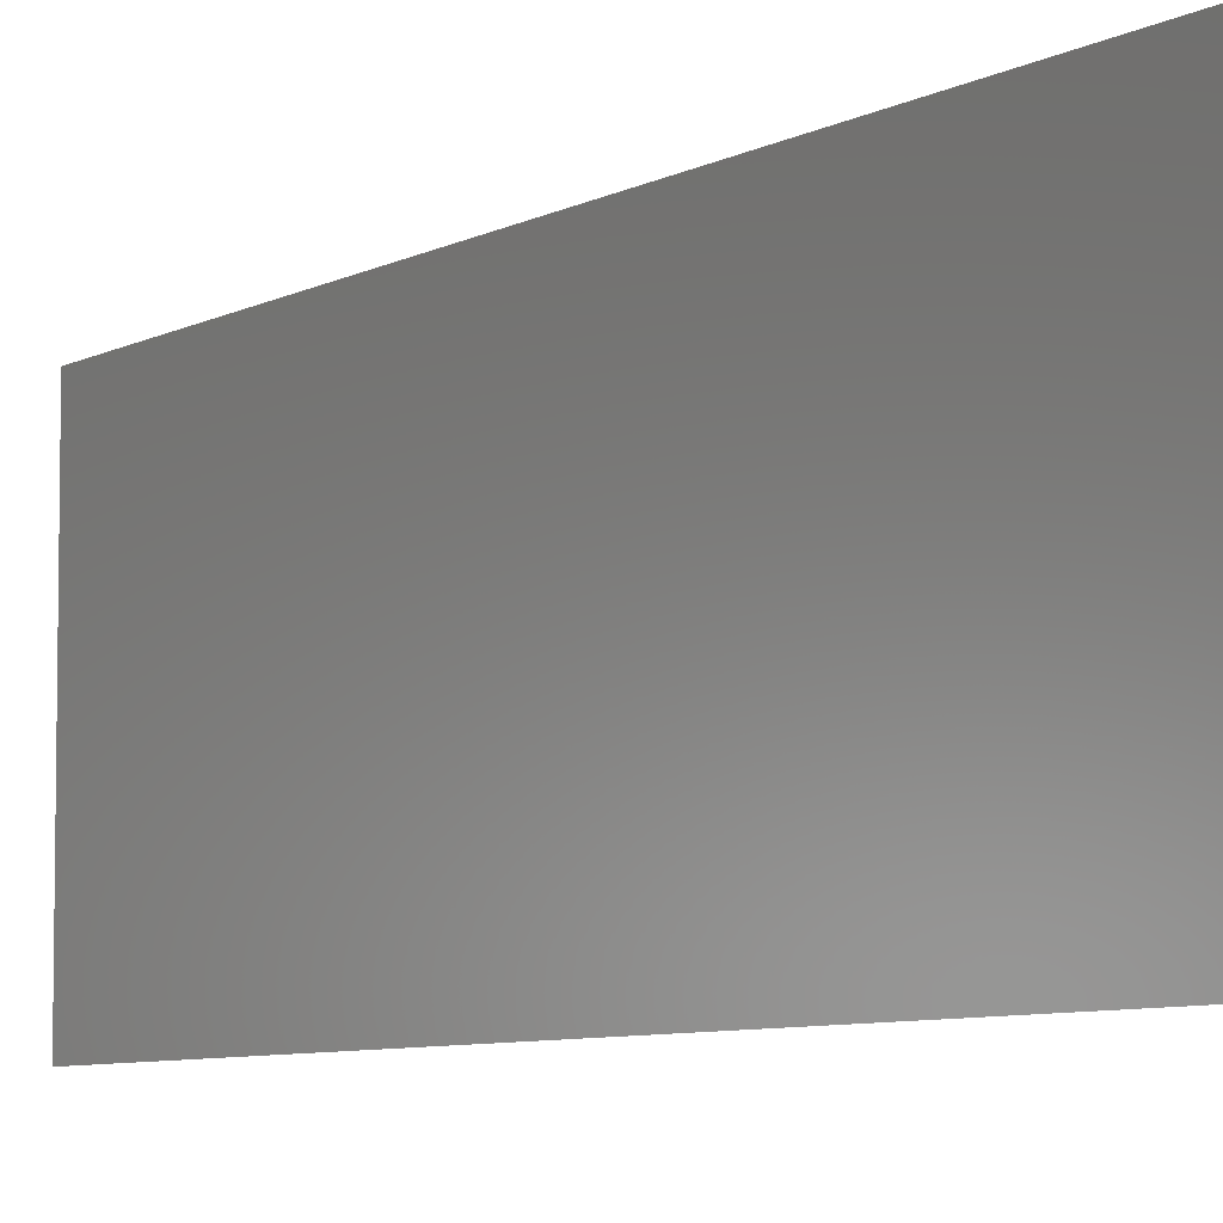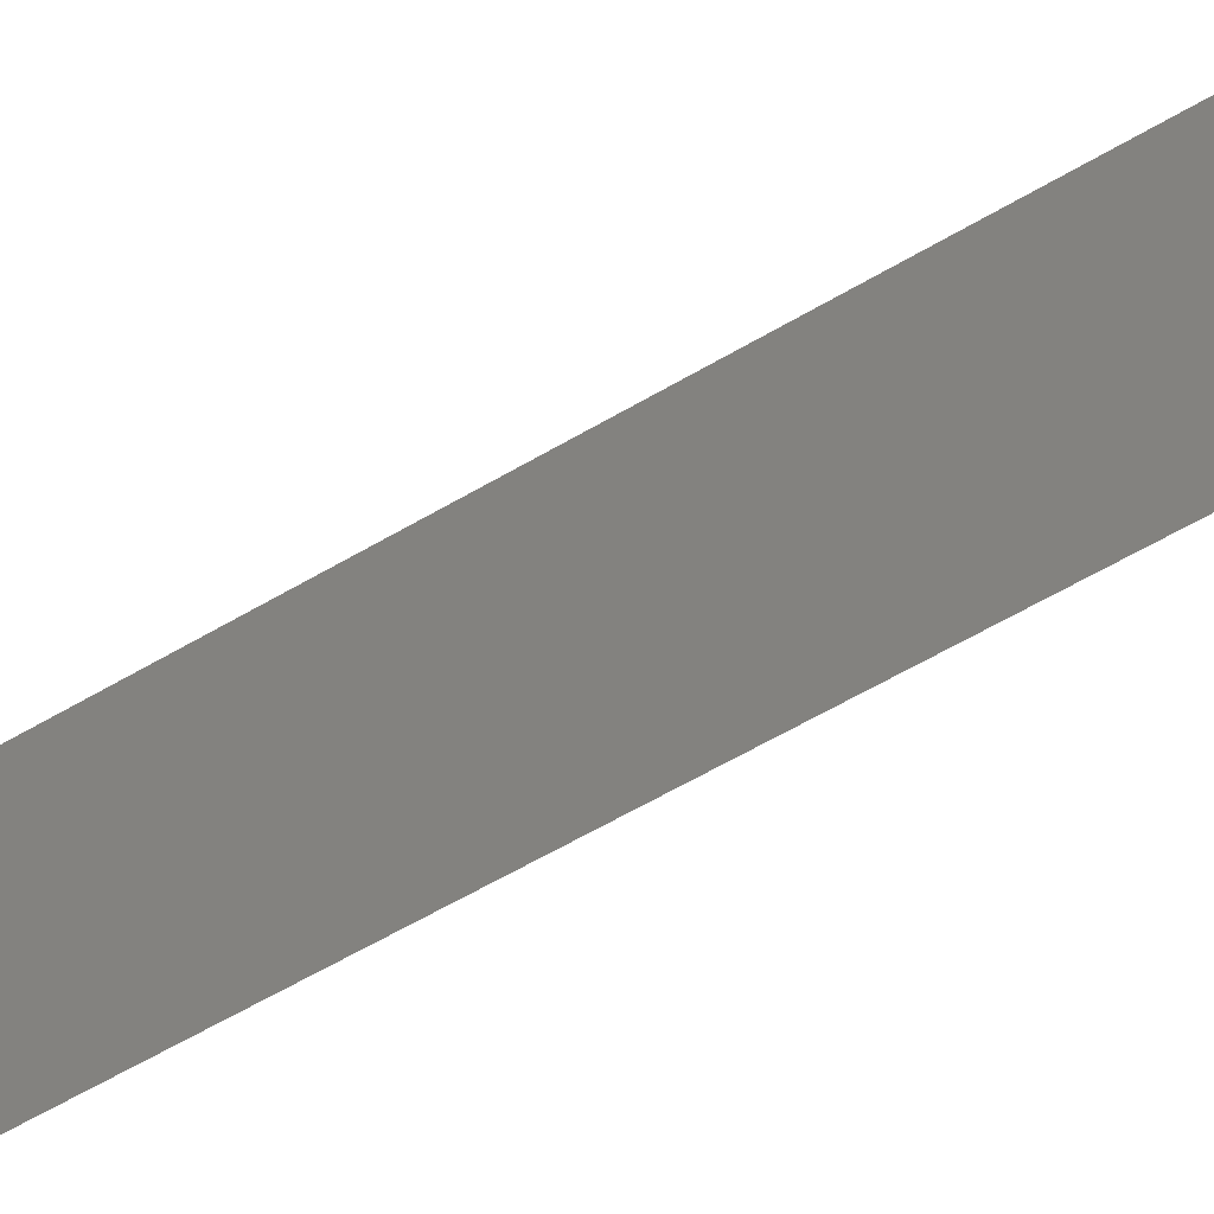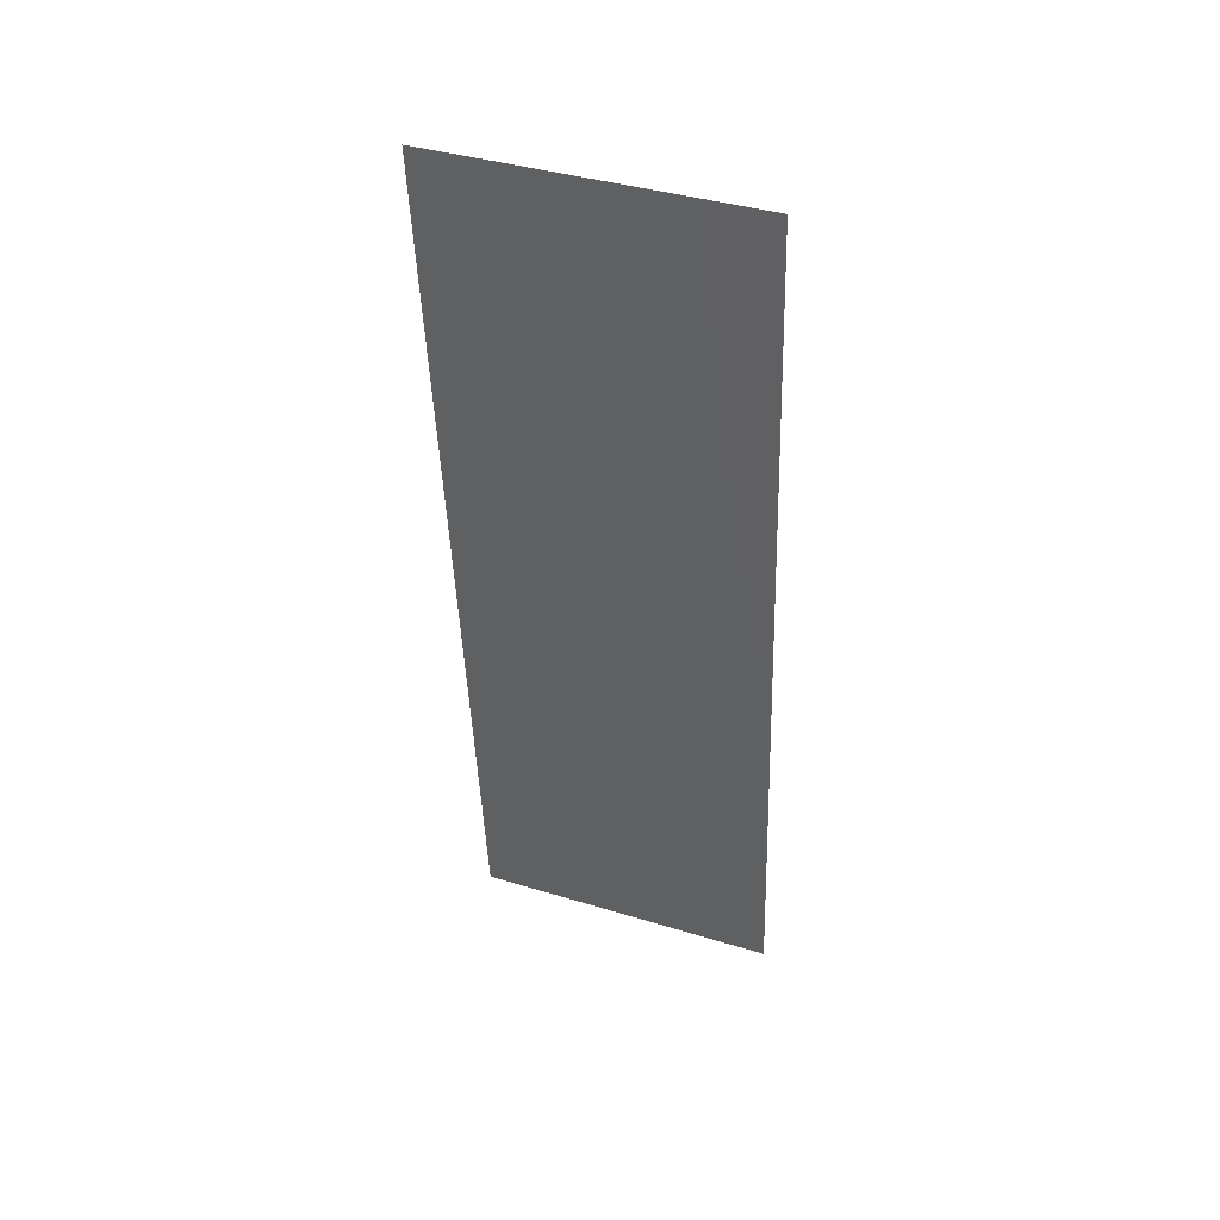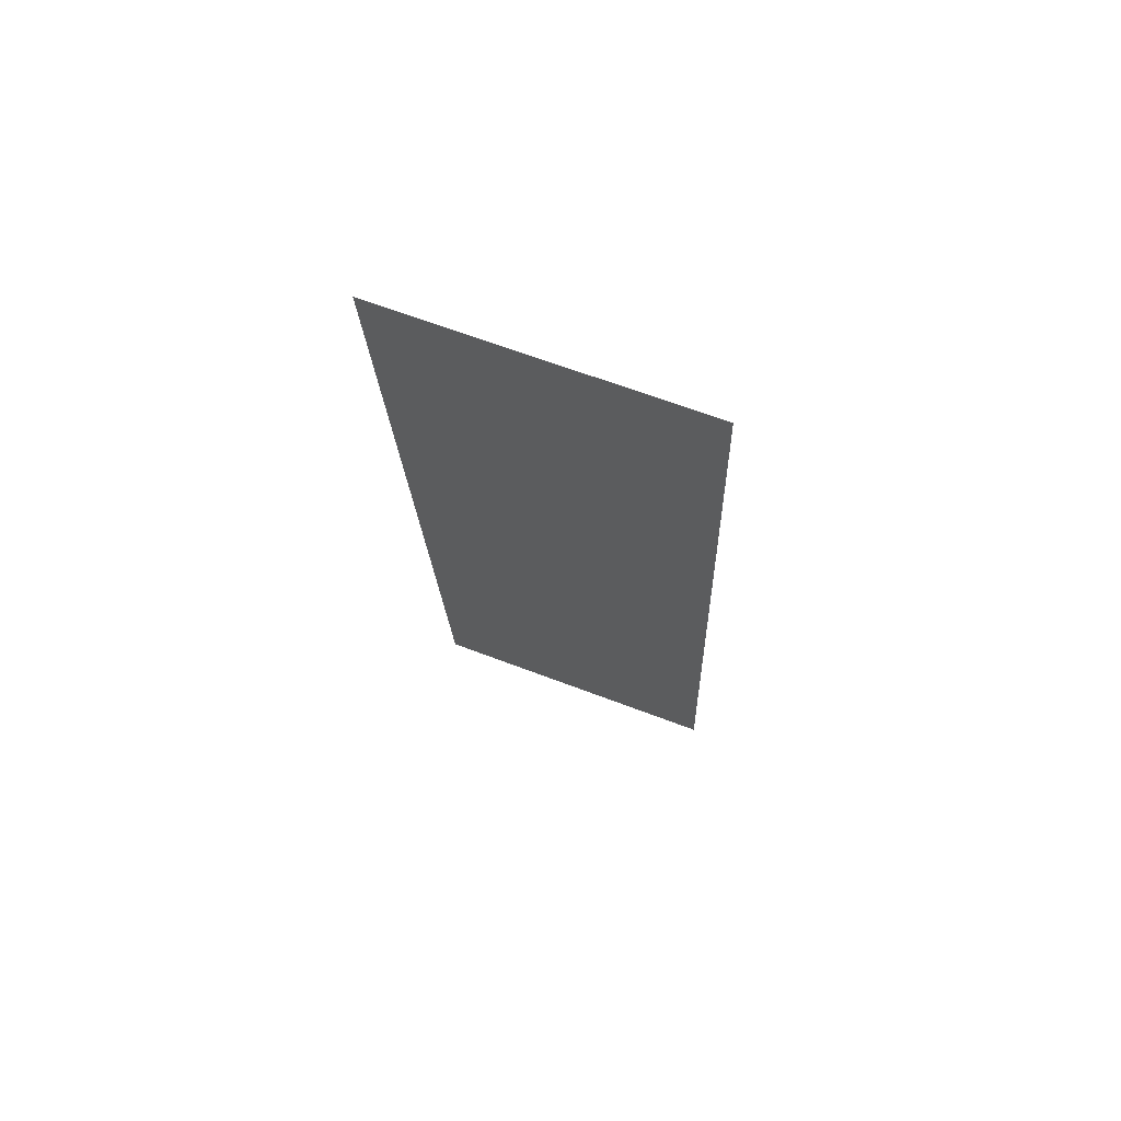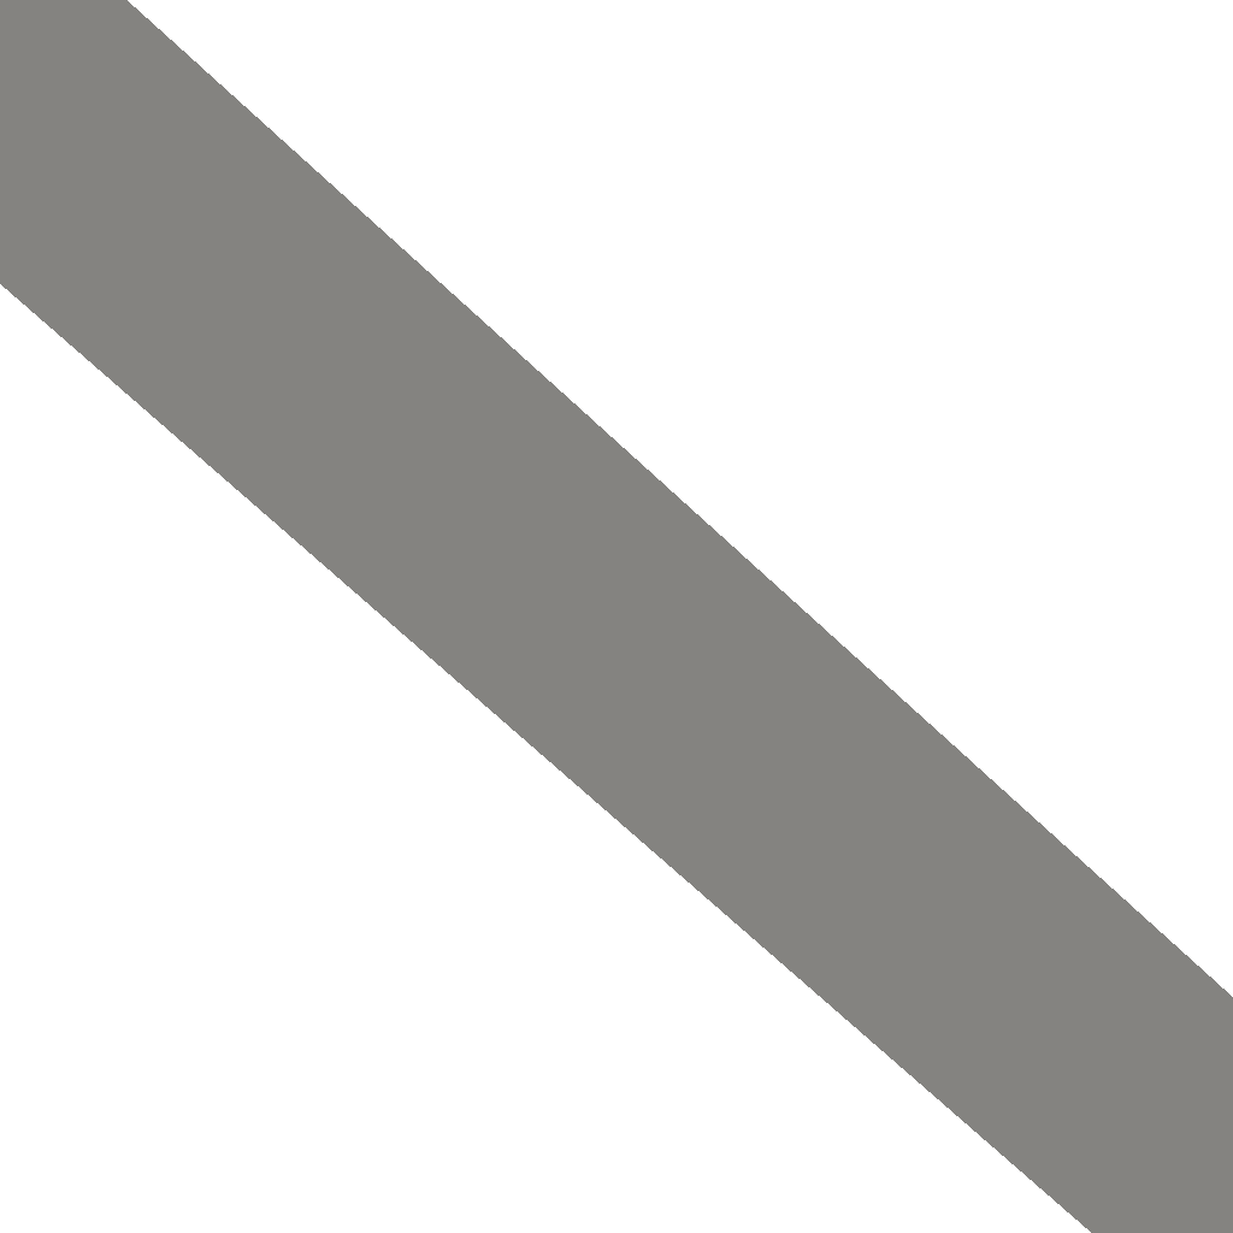
<metadata>
{"format":"stl","ext":"stl","renderer":"f3d","projection":"perspective","resolution":1024,"background":"white","views":[{"elev":-6.7,"azim":-37.8,"up":"+Z"},{"elev":-61.5,"azim":-64.6,"up":"+Z"},{"elev":39.7,"azim":110.7,"up":"+Y"},{"elev":65.3,"azim":111.0,"up":"+Y"},{"elev":-63.9,"azim":39.9,"up":"+Z"}]}
</metadata>
<code>
# stl→obj: 20 verts, 24 faces
v 0.01249 0.04694 0.02
v 0.01277 0.04987 0.008474
v 0.01361 0.05867 0.02
v 0.01361 0.05867 0.01
v 0.01361 0.05867 0
v 0.008 0 0
v 0.008842 0.008801 0.008474
v 0.008 0 0.01
v 0.01249 0.04694 0
v 0.009122 0.01173 0
v 0.01081 0.02934 0.01
v 0.00973 0.01809 0.009746
v 0.01024 0.02347 0
v 0.01188 0.04058 0.009746
v 0.01137 0.0352 0
v 0.009122 0.01173 0.02
v 0.01024 0.02347 0.02
v 0.01137 0.0352 0.02
v 0.008 0 0.02
v 0.008515 0.005391 0.015
f 1 2 3
f 4 2 5
f 6 7 8
f 5 2 9
f 10 7 6
f 11 12 13
f 9 14 15
f 16 12 17
f 15 14 11
f 13 12 10
f 18 14 1
f 11 14 18
f 15 11 13
f 17 12 11
f 17 11 18
f 14 2 1
f 16 7 12
f 19 20 16
f 16 20 7
f 12 7 10
f 9 2 14
f 8 20 19
f 7 20 8
f 3 2 4

</code>
